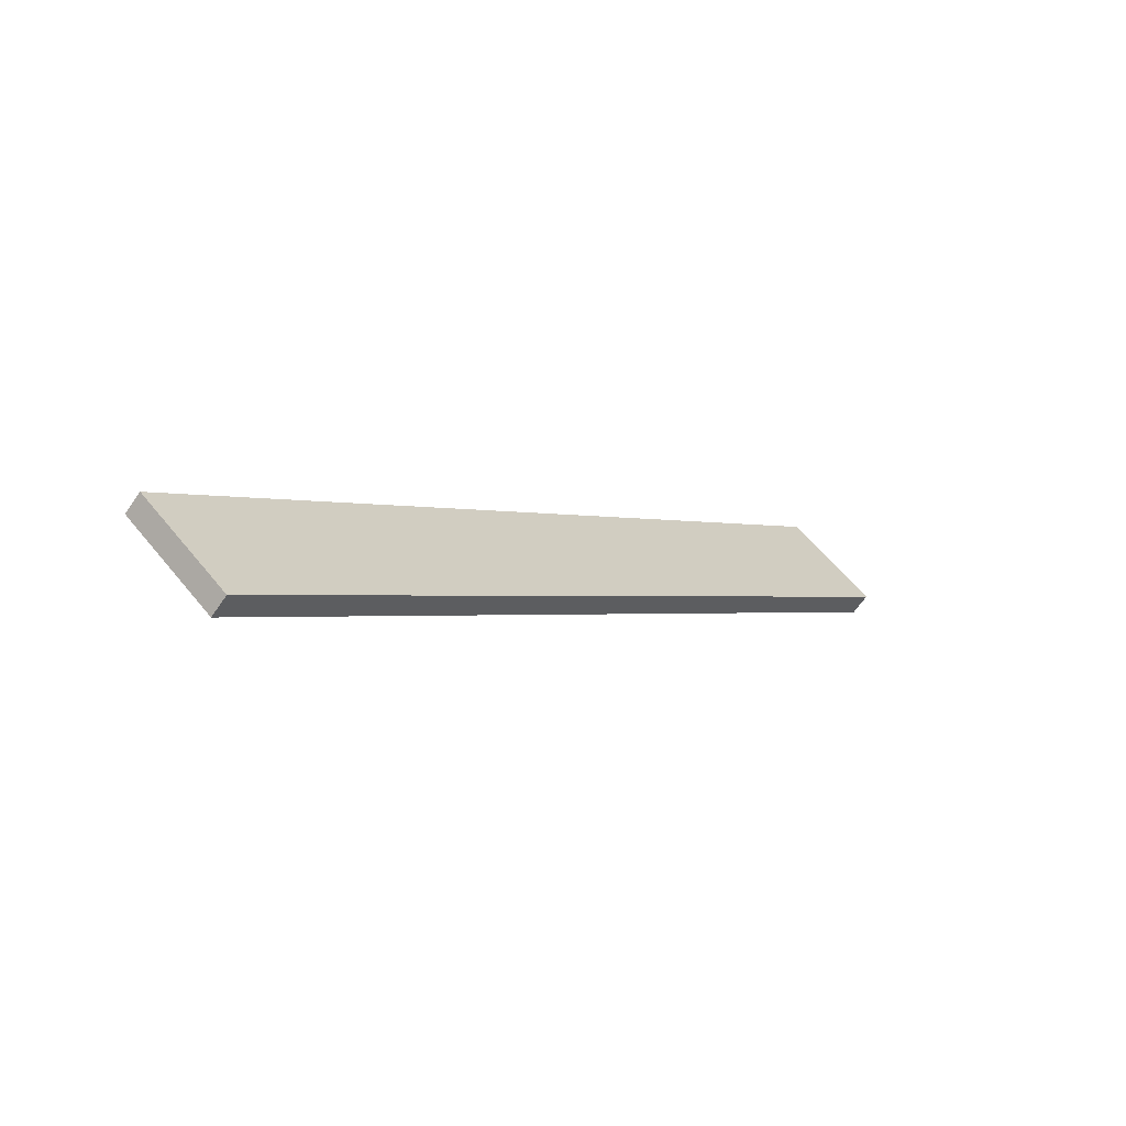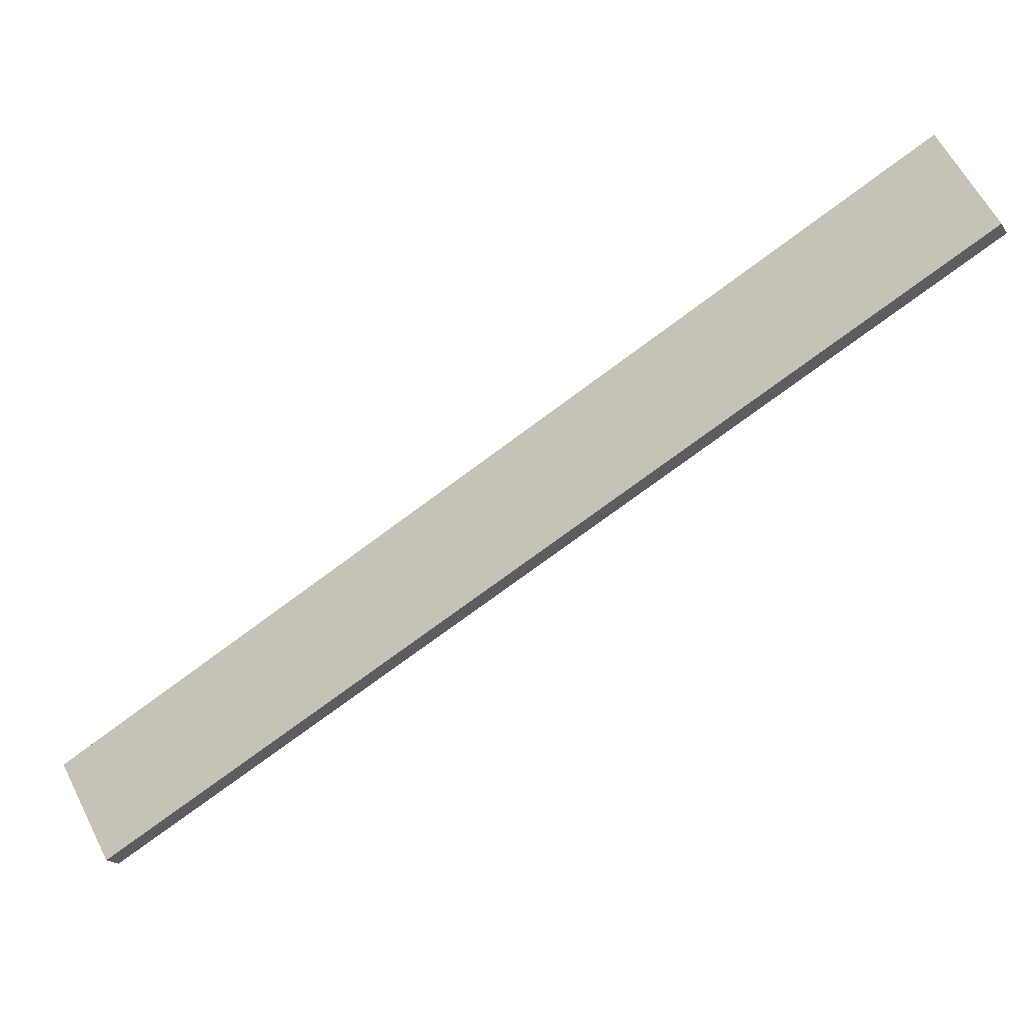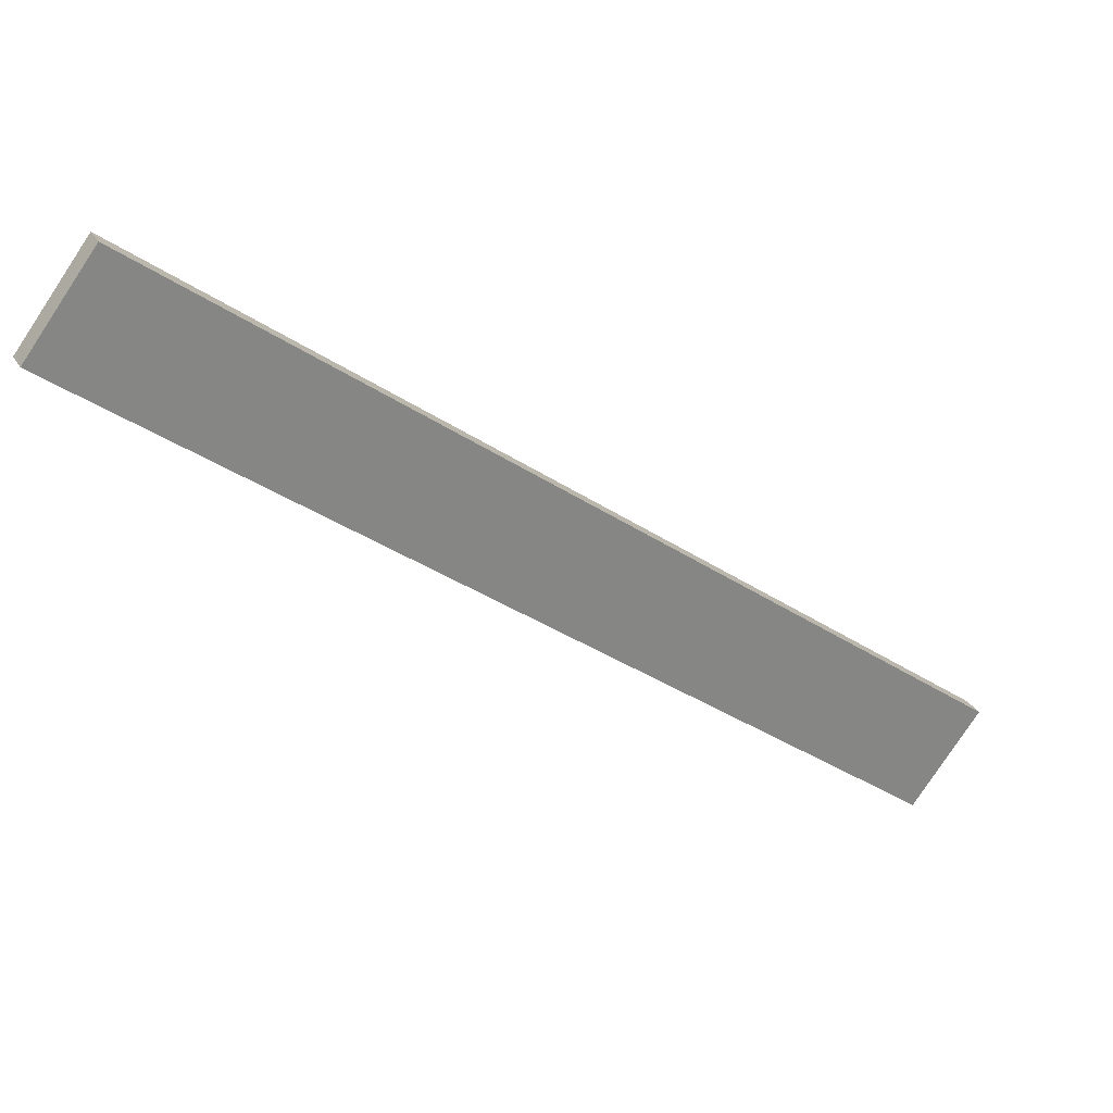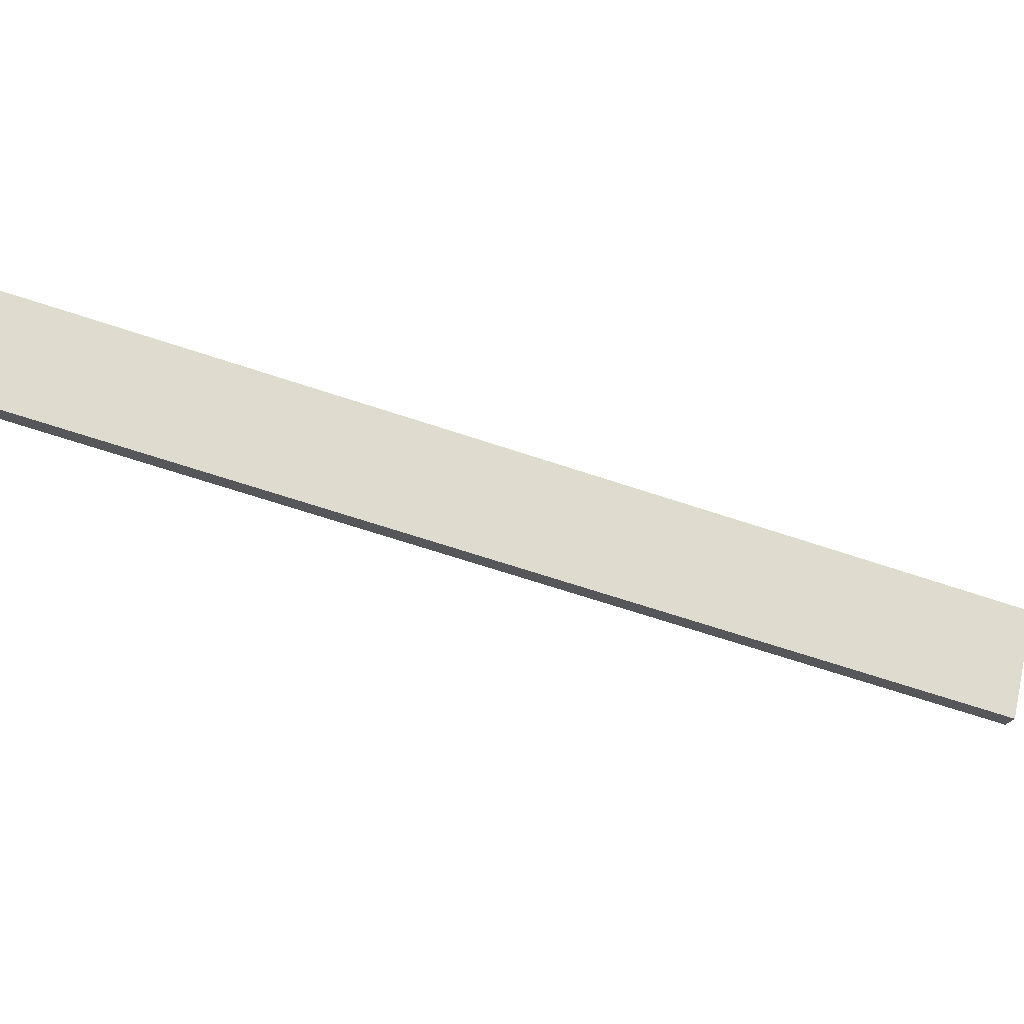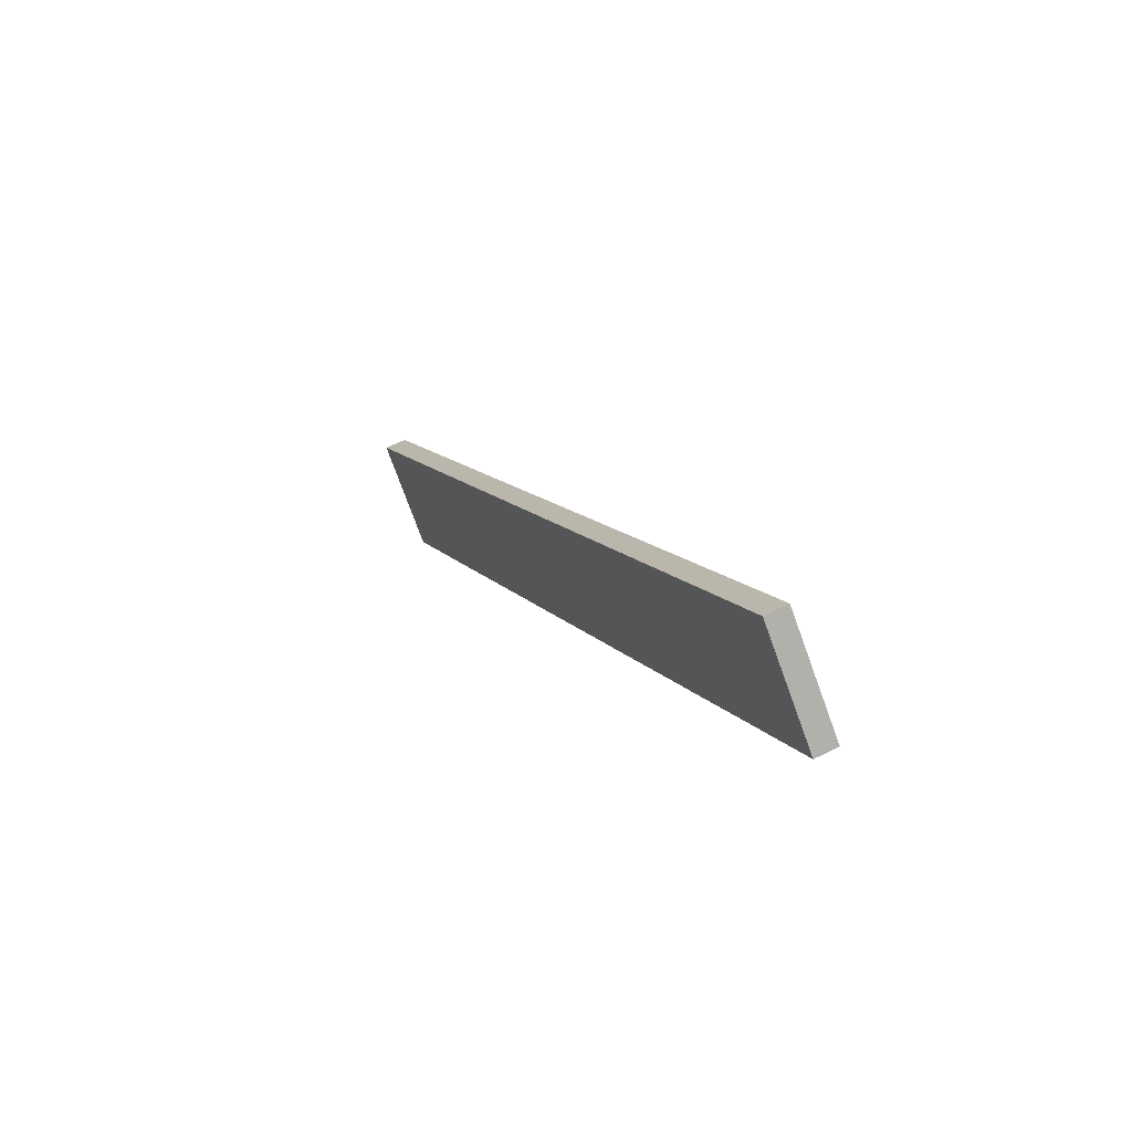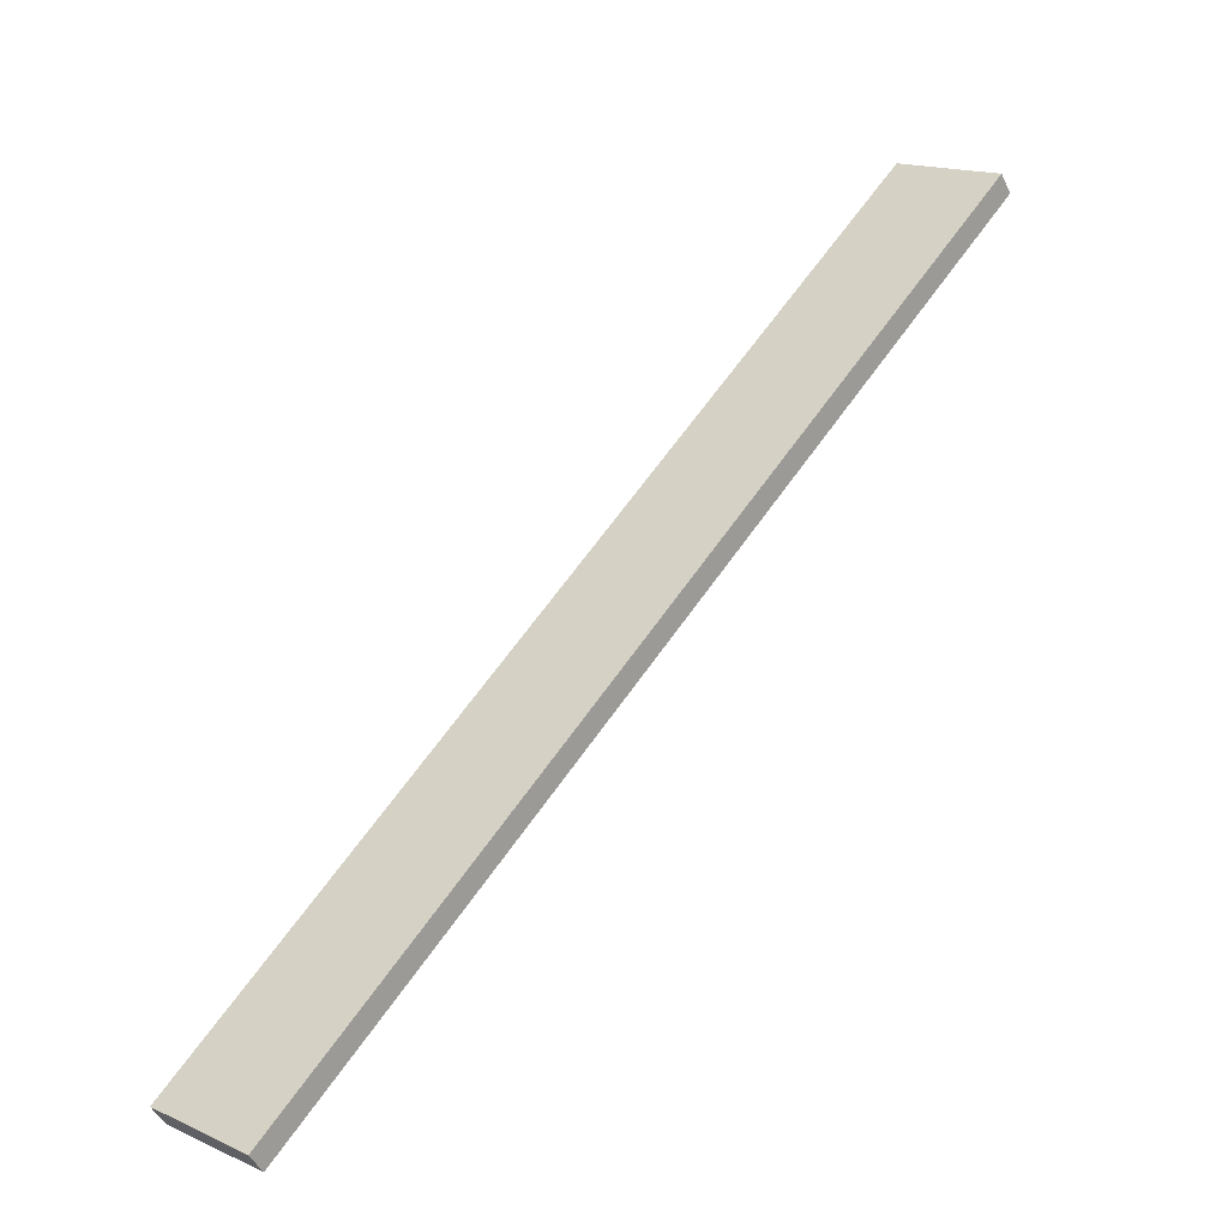
<metadata>
{"format":"obj","ext":"obj","renderer":"f3d","projection":"perspective","resolution":1024,"background":"white","views":[{"elev":-63.5,"azim":170.1,"up":"+Z"},{"elev":79.3,"azim":17.5,"up":"+Y"},{"elev":-57.6,"azim":10.4,"up":"+Y"},{"elev":48.6,"azim":-120.8,"up":"+Y"},{"elev":61.4,"azim":-93.3,"up":"+Z"},{"elev":40.7,"azim":-3.1,"up":"+Y"}]}
</metadata>
<code>
o WoodenBrokenPlanks_103
v -77.94 41.1 -93.18
v -177.4 -6.108 29.69
v -189.7 -11.49 17.68
v -90.22 35.72 -105.2
v -79.39 44.29 -93.13
v -91.67 38.9 -105.1
v -191.2 -8.305 17.73
v -178.9 -2.922 29.74
f 1 2 3 4
f 5 6 7 8
f 1 4 6 5
f 4 3 7 6
f 3 2 8 7
f 2 1 5 8

</code>
